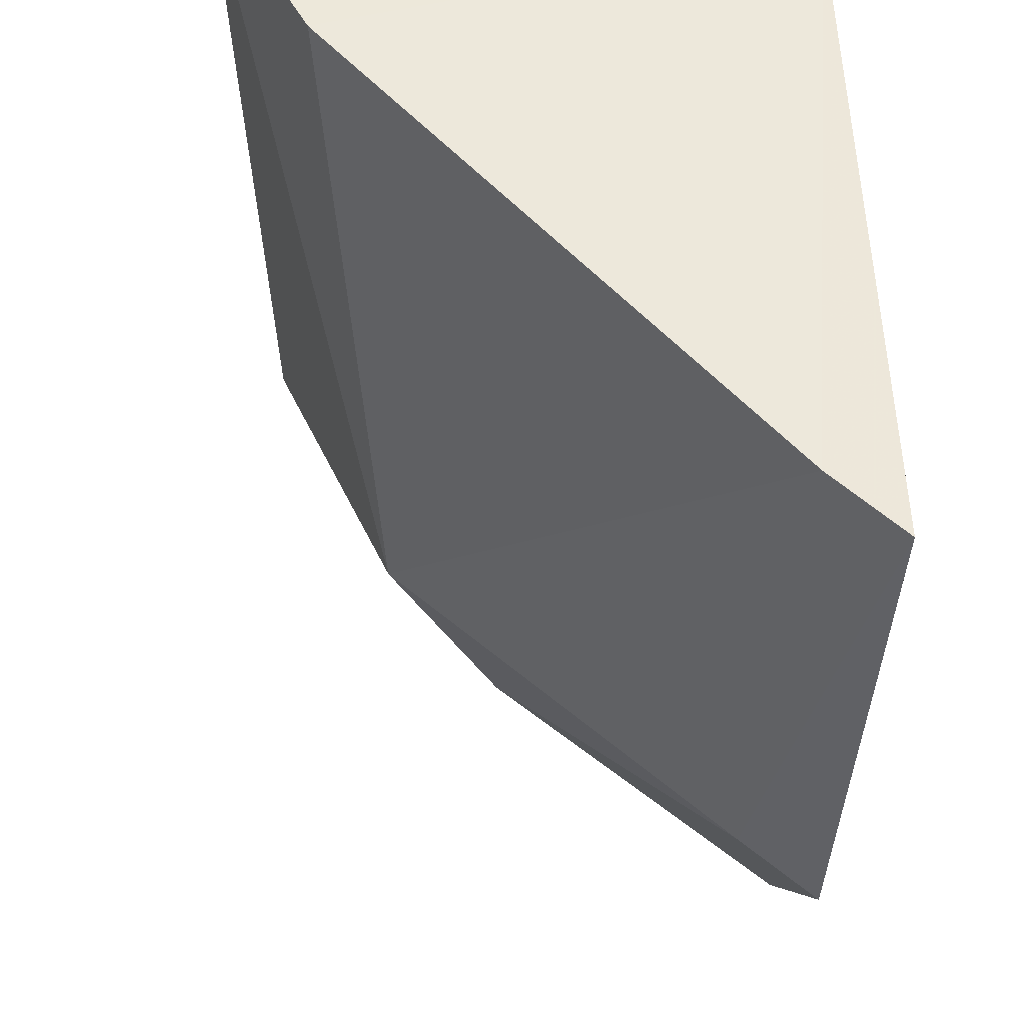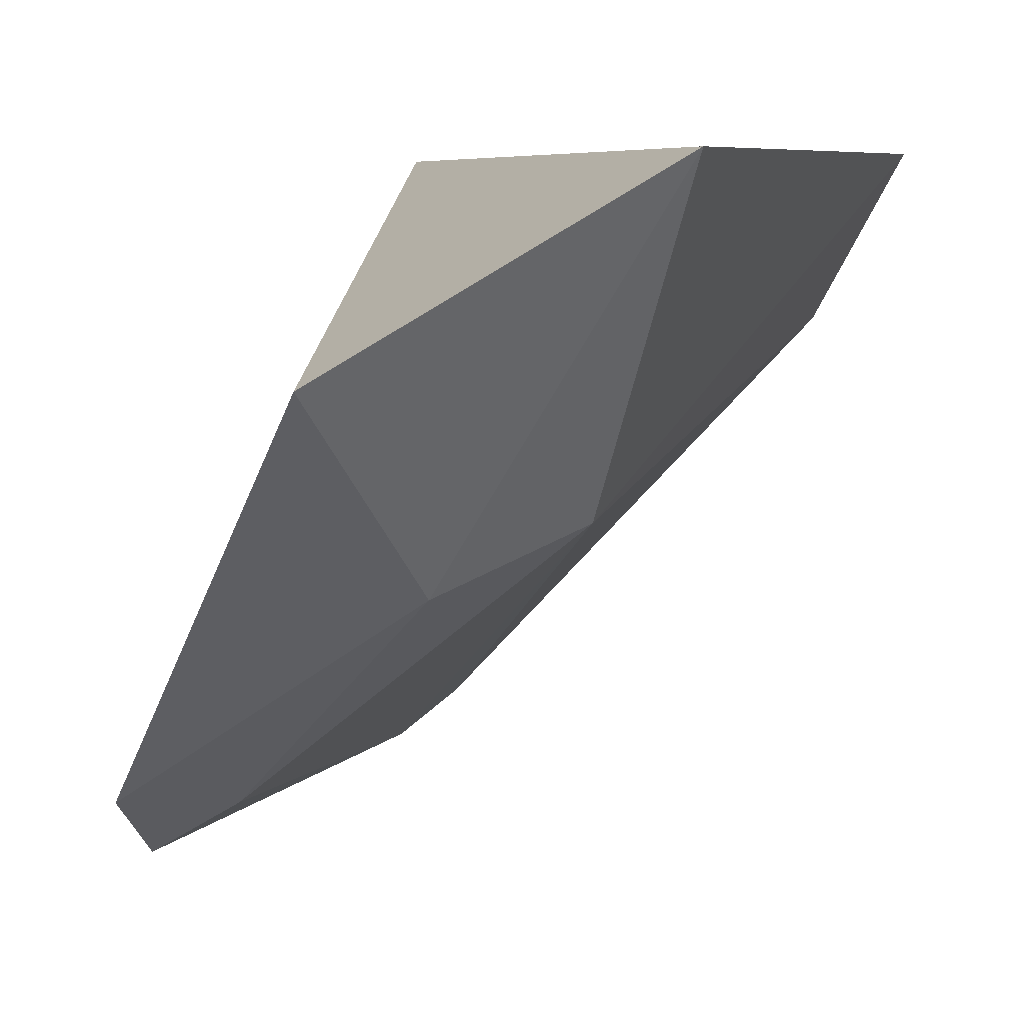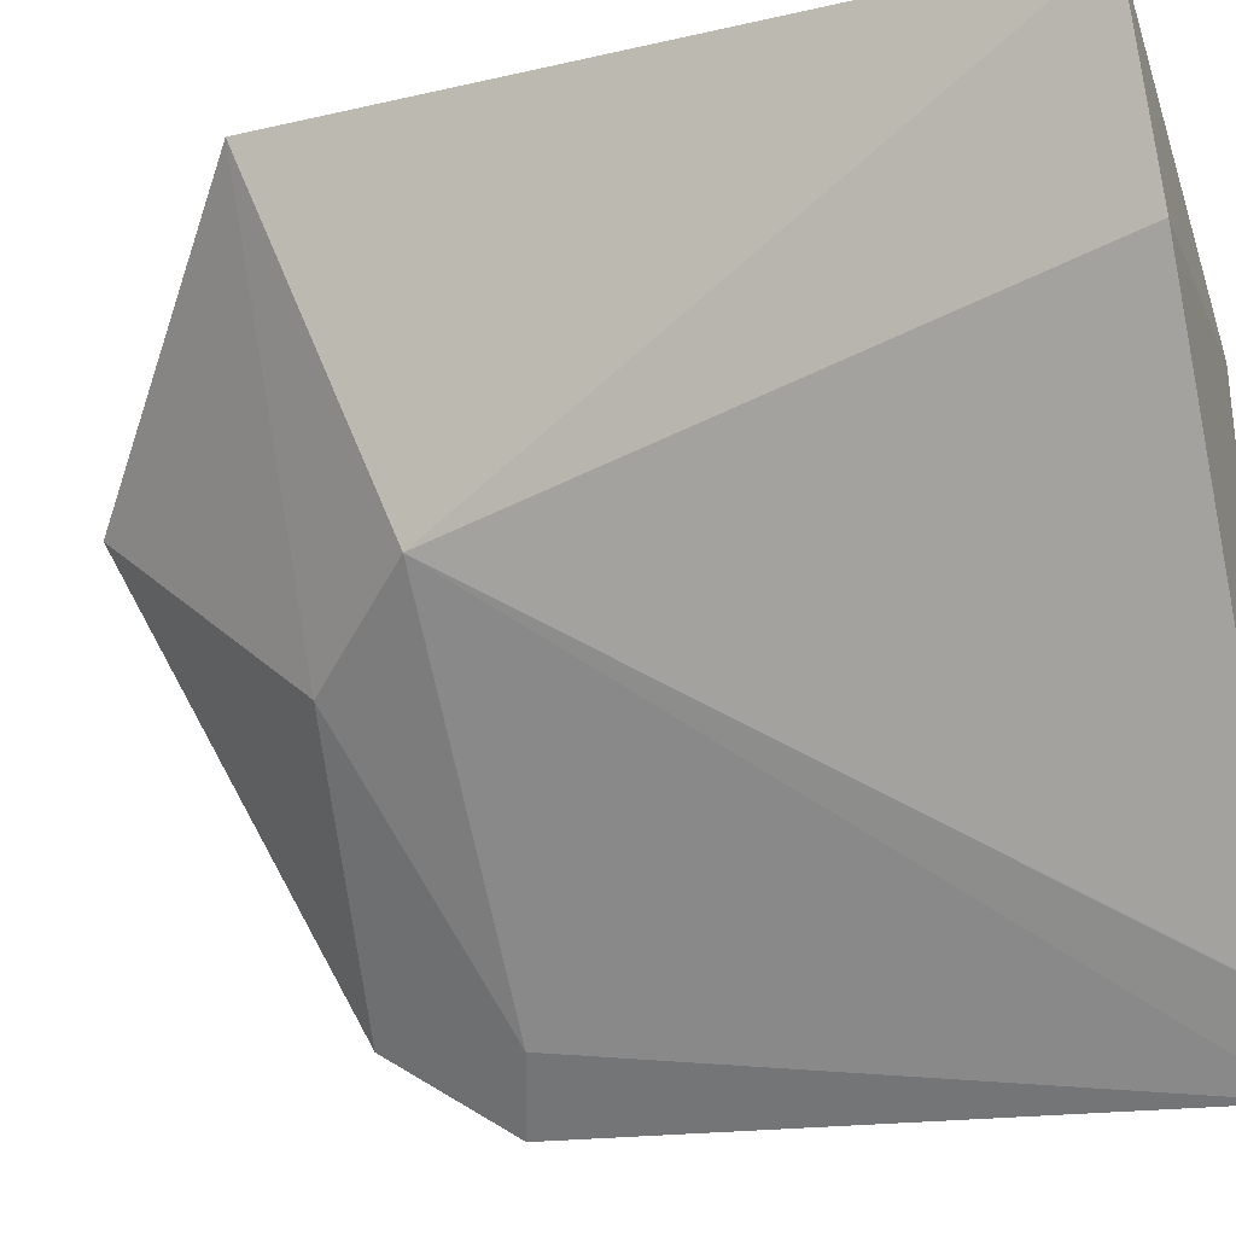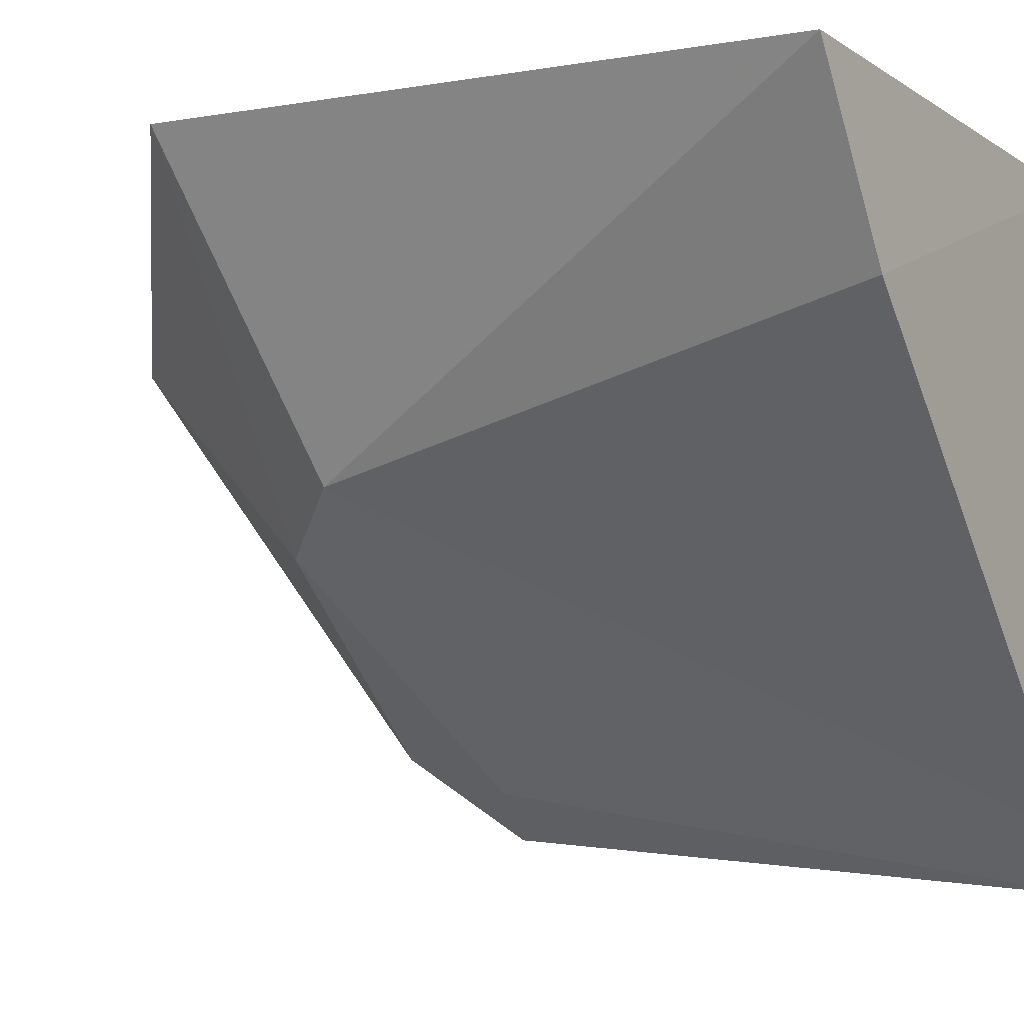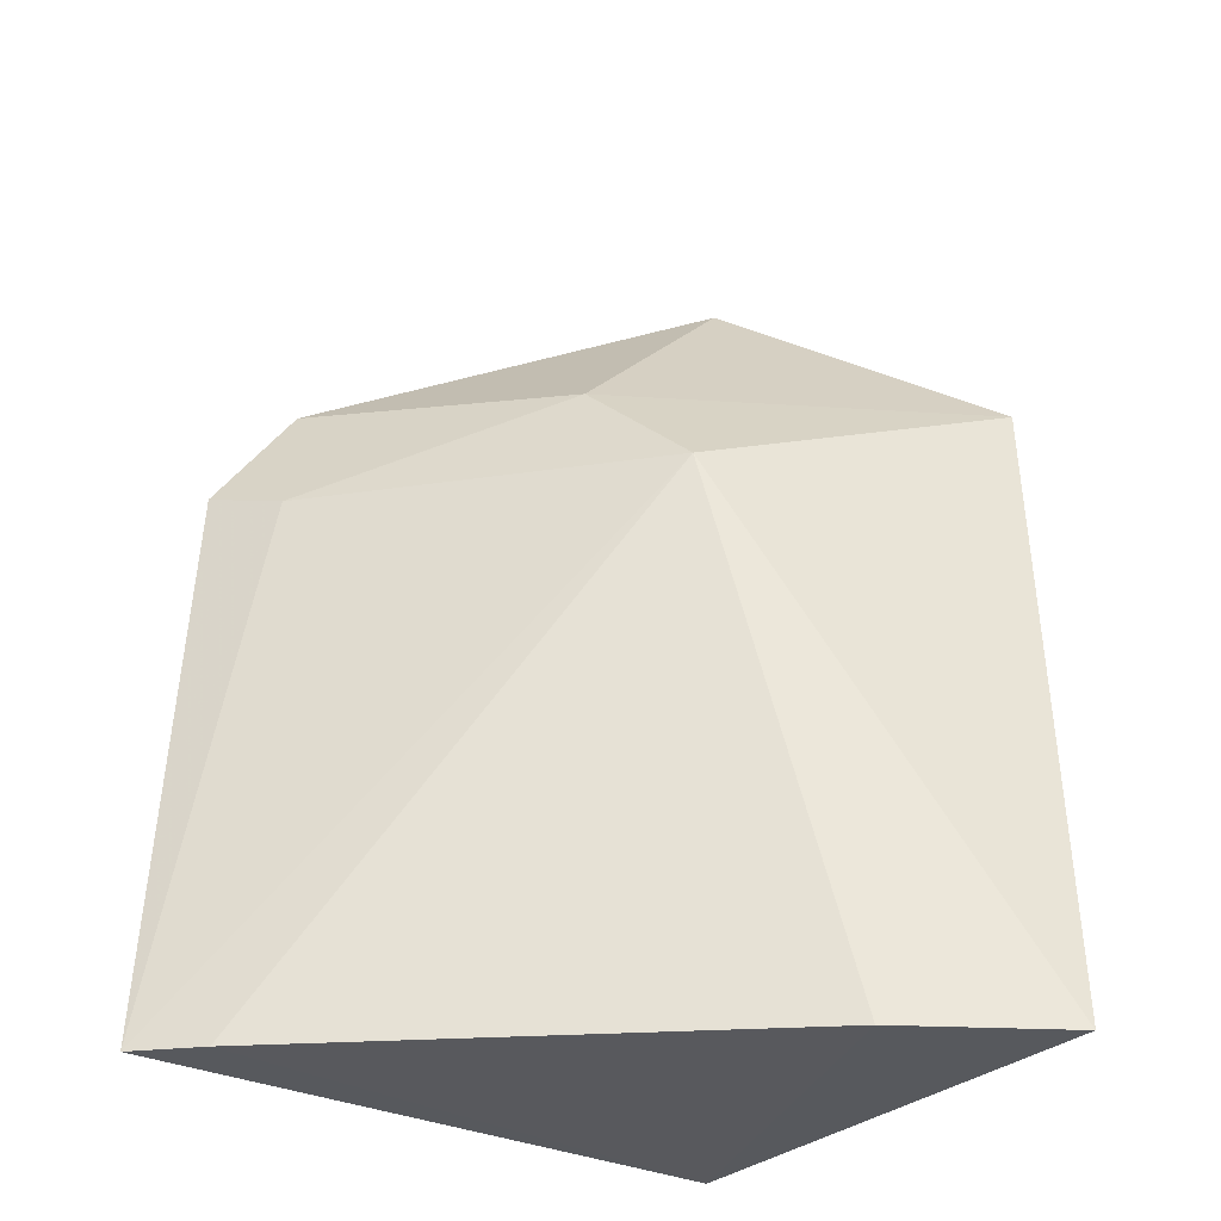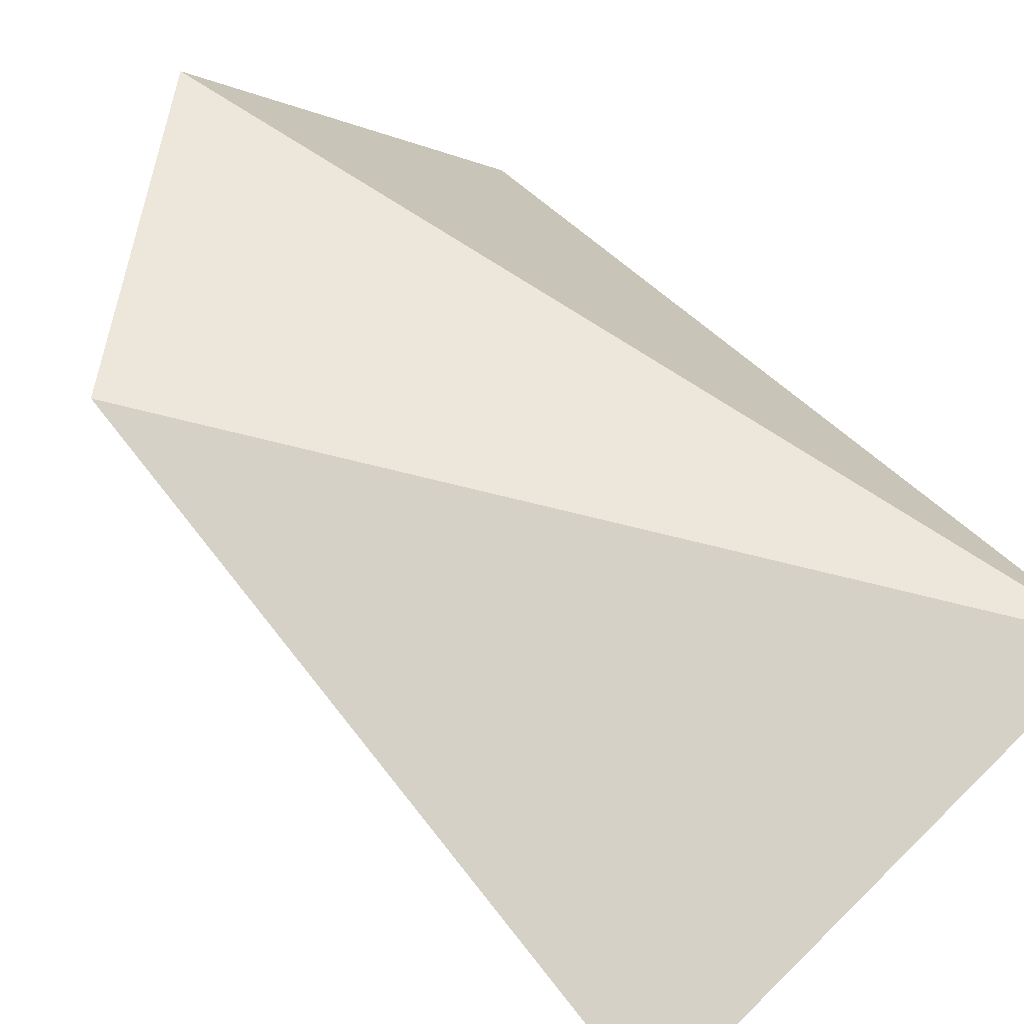
<metadata>
{"format":"obj","ext":"obj","renderer":"f3d","projection":"perspective","resolution":1024,"background":"white","views":[{"elev":-36.9,"azim":-4.3,"up":"+Z"},{"elev":10.7,"azim":-164.6,"up":"+Z"},{"elev":-29.4,"azim":-72.6,"up":"+Z"},{"elev":-7.1,"azim":-58.0,"up":"+Z"},{"elev":-31.1,"azim":-126.3,"up":"+Y"},{"elev":78.6,"azim":-44.2,"up":"+Z"}]}
</metadata>
<code>
v -0.168 -0.006656 -0.3561
v -0.1649 -0.006813 -0.4435
v -0.1626 0.09566 -0.4249
v -0.1939 0.1188 -0.3719
v -0.2396 -0.00694 -0.3539
v -0.1597 0.07853 -0.4364
v -0.2271 -0.007811 -0.3775
v -0.2304 0.08947 -0.3479
v -0.1736 -0.007147 -0.436
v -0.2146 0.0738 -0.393
v -0.1701 0.07516 -0.4302
v -0.1992 0.08947 -0.3998
f 1 3 4
f 6 1 2
f 6 3 1
f 7 1 5
f 8 5 1
f 8 1 4
f 9 2 1
f 9 1 7
f 10 7 5
f 10 5 8
f 10 9 7
f 10 2 9
f 11 6 2
f 11 2 10
f 11 3 6
f 12 10 8
f 12 8 4
f 12 4 3
f 12 11 10
f 12 3 11

</code>
